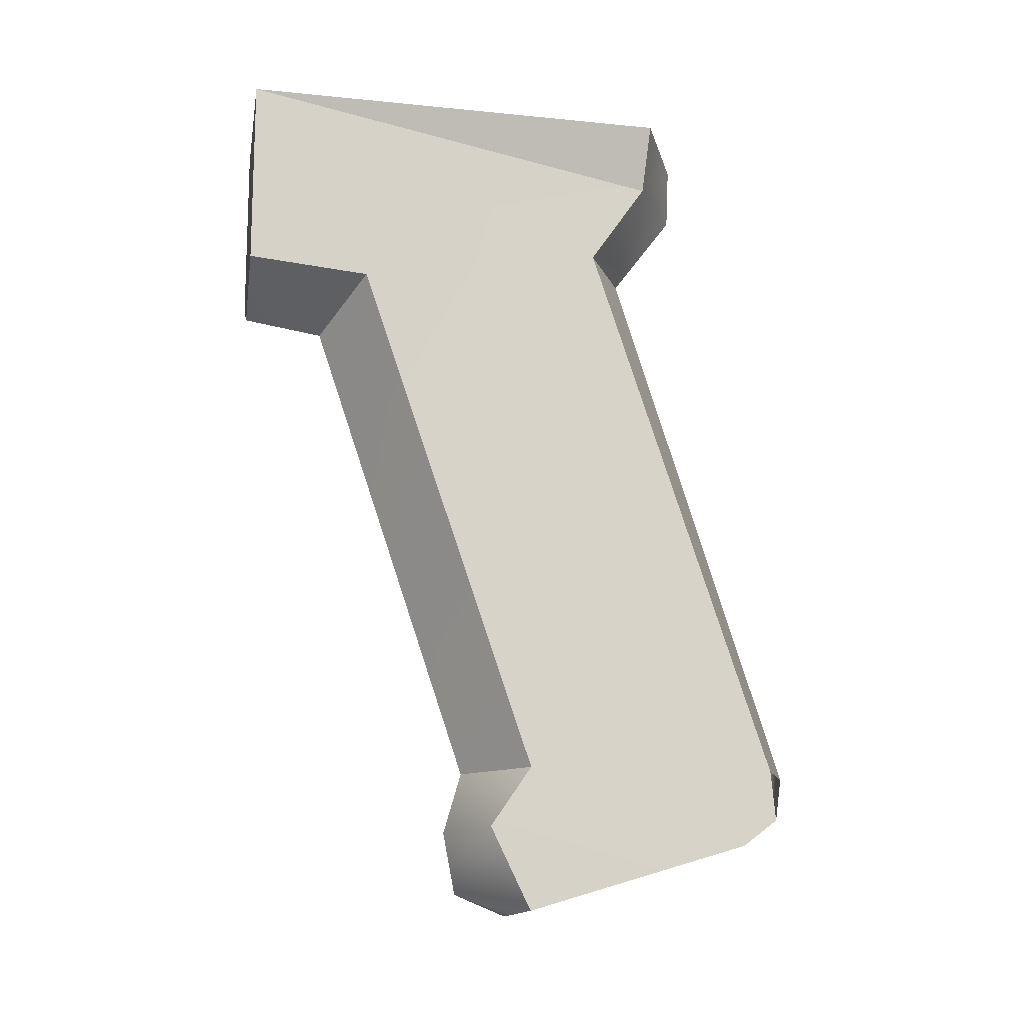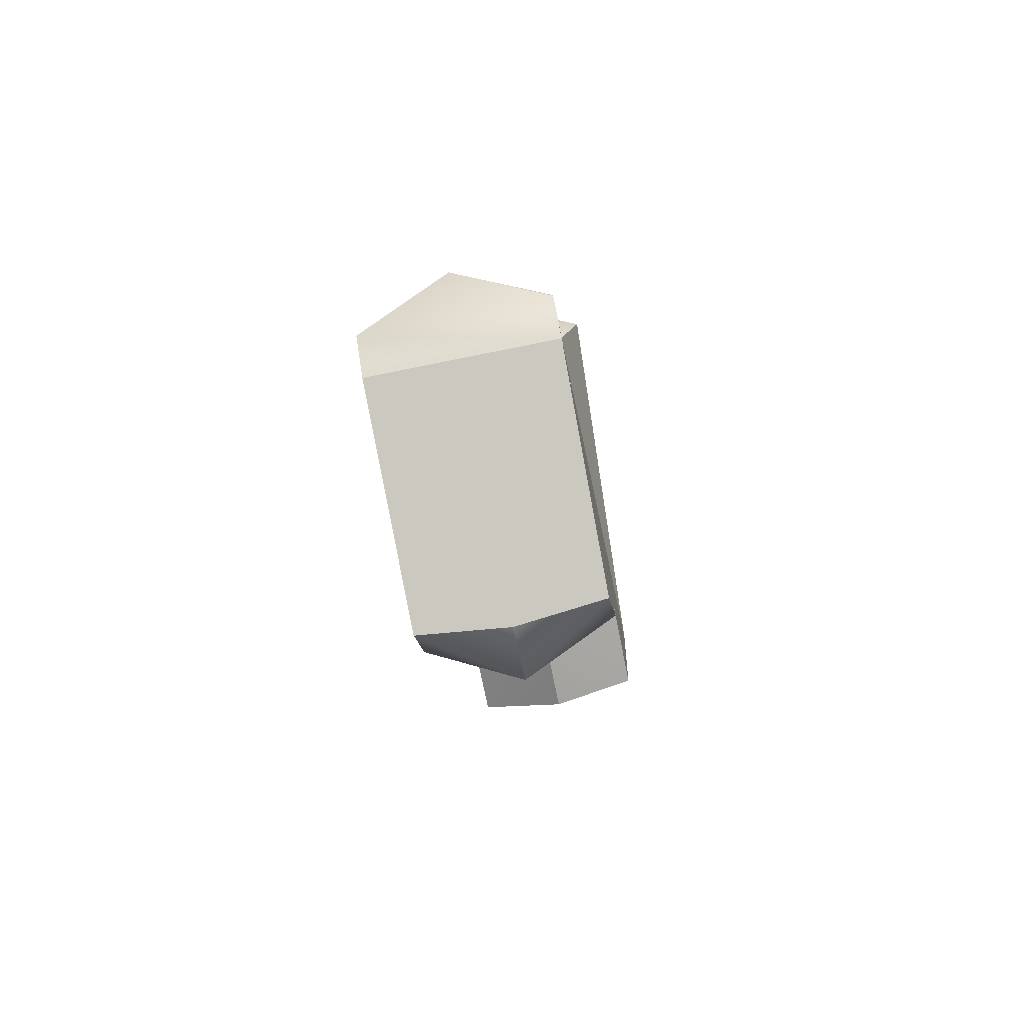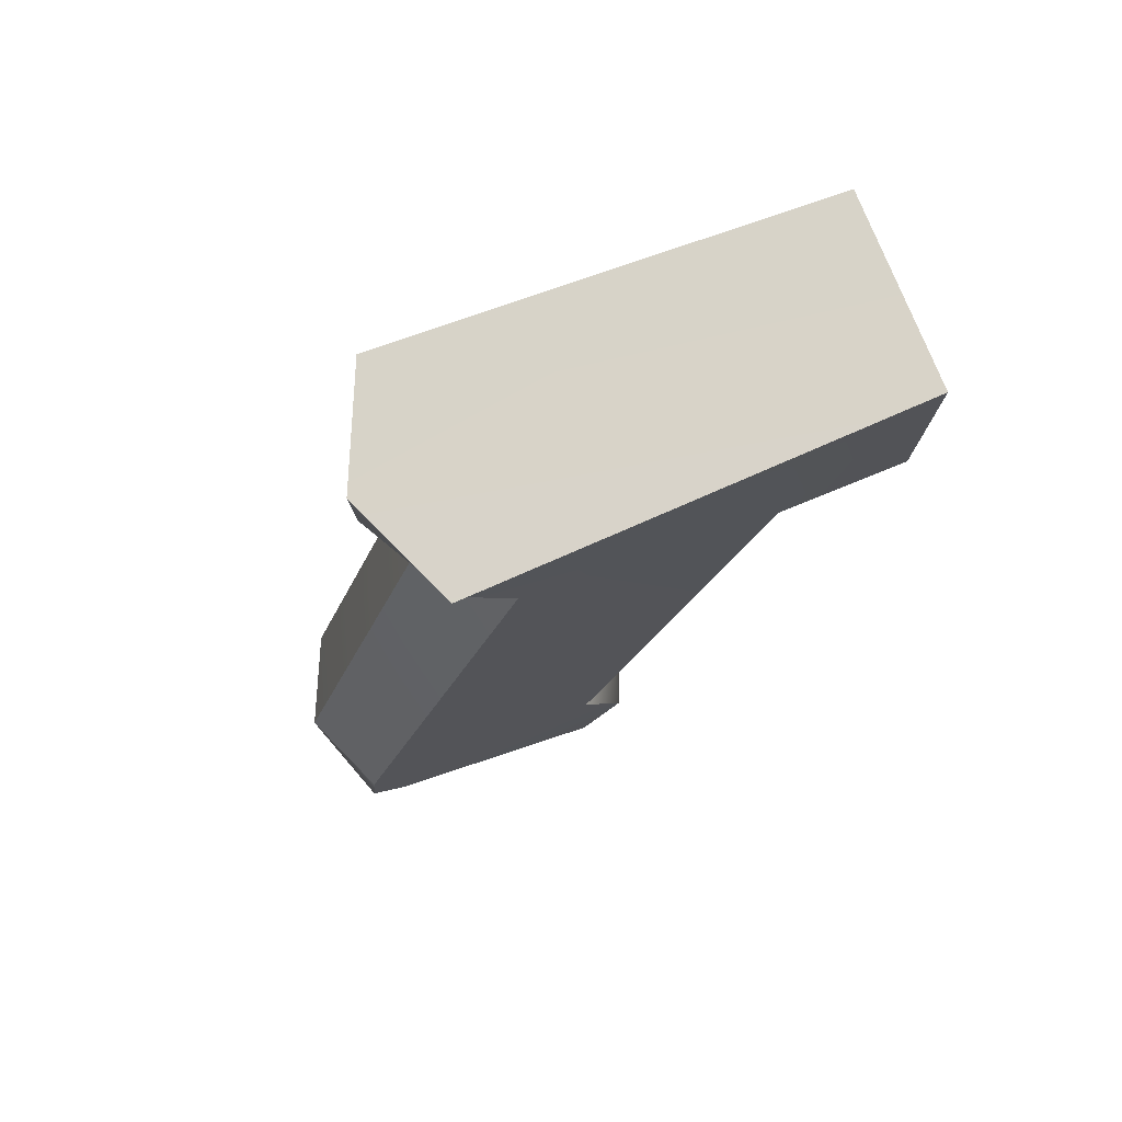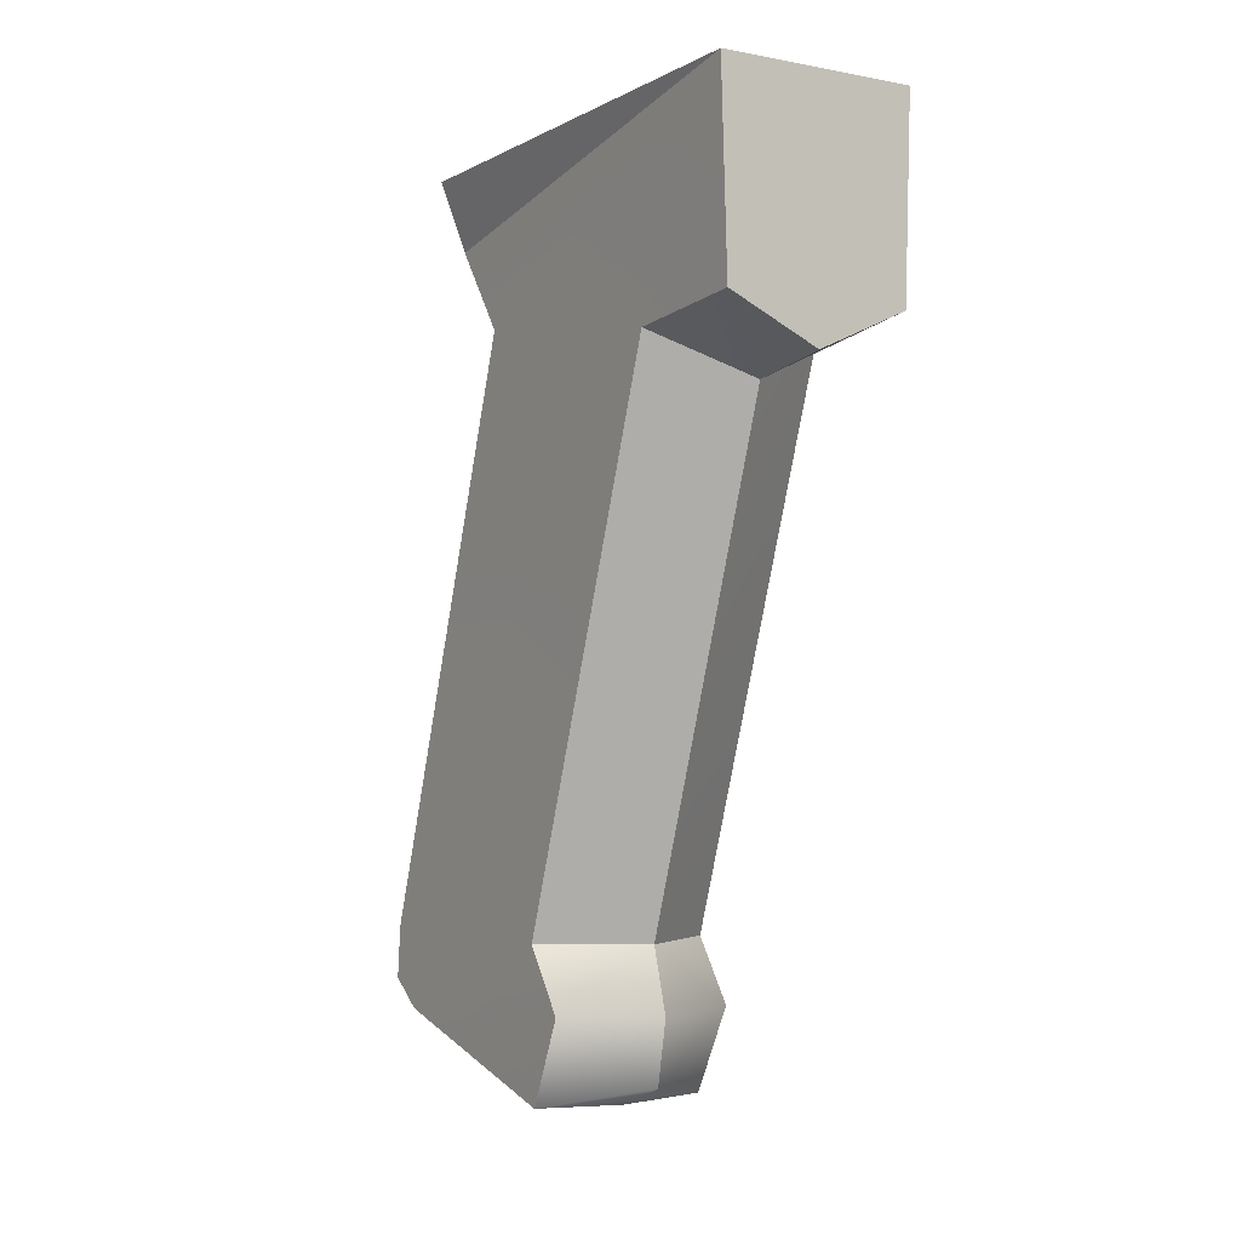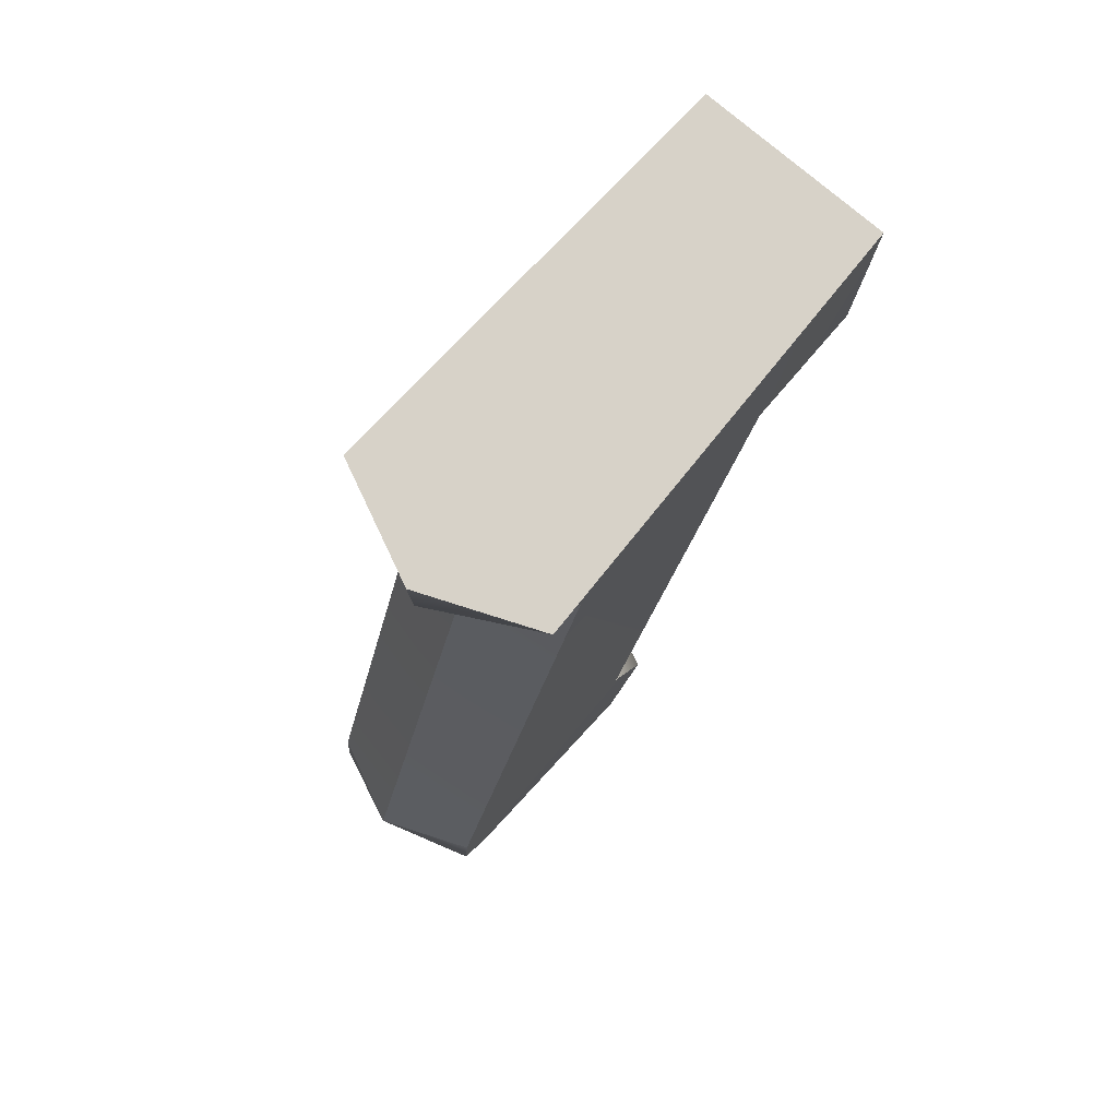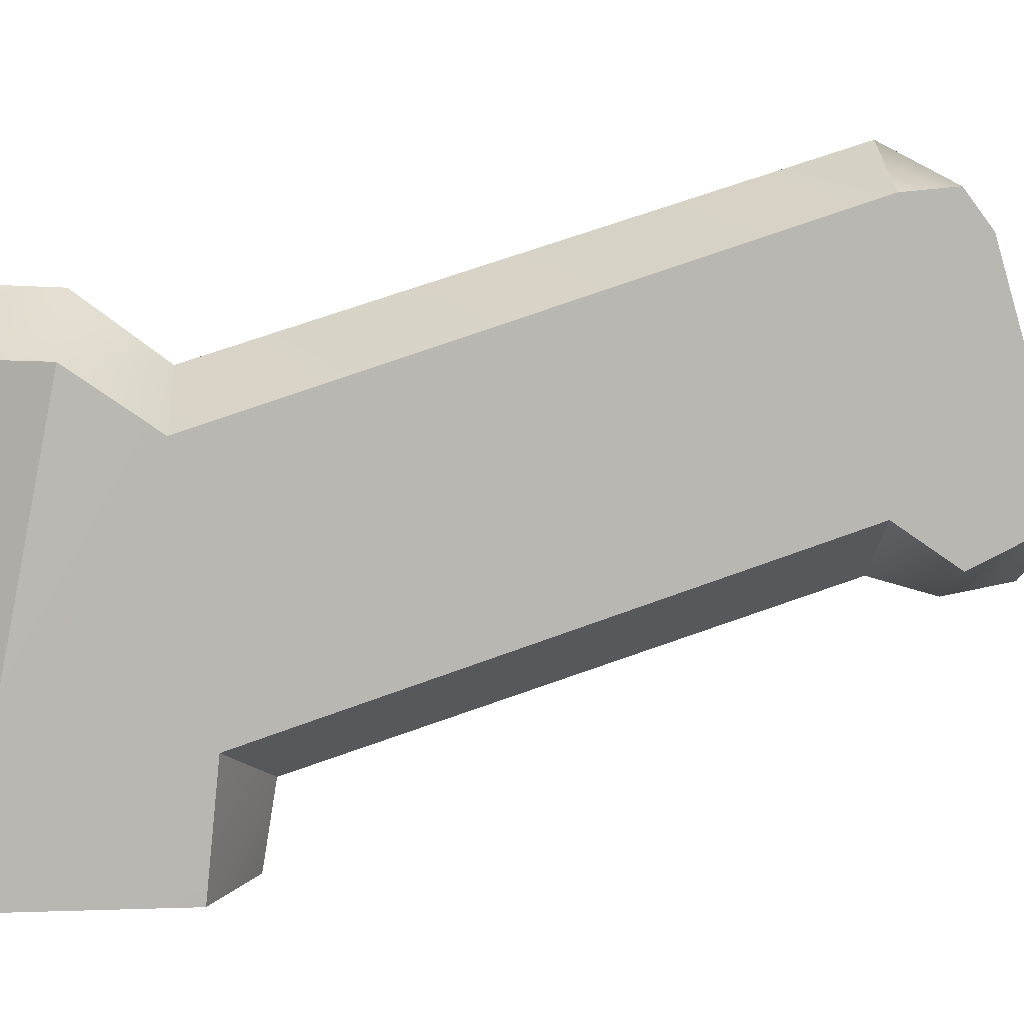
<metadata>
{"format":"obj","ext":"obj","renderer":"f3d","projection":"perspective","resolution":1024,"background":"white","views":[{"elev":-13.6,"azim":80.2,"up":"+Z"},{"elev":-77.2,"azim":-168.7,"up":"+Z"},{"elev":74.0,"azim":-111.0,"up":"+Z"},{"elev":-3.1,"azim":-32.6,"up":"+Z"},{"elev":74.6,"azim":-138.7,"up":"+Z"},{"elev":8.5,"azim":86.4,"up":"+Y"}]}
</metadata>
<code>
g pistolgrip_ak_molot_bakelit_LOD1
v 0.01169 3.92e-06 1.844e-05
v 0.01375 0.05244 -0.002274
v 0.01096 0.0519 -0.01022
v 0.01096 0.06719 -0.08776
v 3.25e-05 0.07195 -0.08769
v 0.01096 0.06774 -0.09383
v -0.01089 0.06774 -0.09383
v -0.01089 0.06719 -0.08776
v -0.01089 0.06351 -0.09702
v 0.01096 0.06351 -0.09702
v -0.01089 0.06351 -0.09702
v 3.25e-05 0.0354 -0.1054
v 0.01096 0.06351 -0.09702
v -0.01056 0.03644 -0.1051
v 0.01062 0.03644 -0.1051
v 0.01062 0.03644 -0.1051
v 3.25e-05 0.0354 -0.1054
v 3.25e-05 0.02856 -0.1028
v 0.01096 0.03148 -0.09497
v 3.25e-05 0.02709 -0.09515
v 3.25e-05 0.02928 -0.08765
v 0.01096 0.03651 -0.08768
v -0.01162 3.92e-06 1.844e-05
v -0.01089 0.0519 -0.01022
v -0.01368 0.05244 -0.002274
v -0.01056 0.03644 -0.1051
v 3.25e-05 0.02856 -0.1028
v 3.25e-05 0.0354 -0.1054
v -0.01089 0.03148 -0.09497
v 3.25e-05 0.02709 -0.09515
v 3.25e-05 0.02928 -0.08765
v -0.01089 0.03651 -0.08768
v 0.01096 0.01494 -0.02446
v 3.25e-05 0.009777 -0.02949
v 0.01096 -4.082e-06 -0.02294
v 3.25e-05 -4.082e-06 -0.02788
v -0.01089 0.03651 -0.08768
v -0.01089 0.01494 -0.02446
v 3.25e-05 0.02928 -0.08765
v 3.25e-05 0.009777 -0.02949
v -0.01368 0.05244 -0.002274
v -0.01089 0.0519 -0.01022
v 3.25e-05 0.05834 -0.002578
v 3.25e-05 0.058 -0.01022
v 3.25e-05 0.05055 -0.02017
v -0.01089 0.04498 -0.02017
v -0.01089 0.01494 -0.02446
v -0.01089 -4.082e-06 -0.02294
v 3.25e-05 0.009777 -0.02949
v 3.25e-05 -4.082e-06 -0.02788
v 3.25e-05 0.07195 -0.08769
v 3.25e-05 0.05055 -0.02017
v -0.01089 0.06719 -0.08776
v -0.01089 0.04498 -0.02017
v 0.01375 0.05244 -0.002274
v 3.25e-05 0.05834 -0.002578
v 0.01096 0.0519 -0.01022
v 3.25e-05 0.058 -0.01022
v 3.25e-05 0.05055 -0.02017
v 0.01096 0.04498 -0.02017
v 3.25e-05 0.07195 -0.08769
v 0.01096 0.06719 -0.08776
v 3.25e-05 0.05055 -0.02017
v 0.01096 0.04498 -0.02017
v 0.01096 0.03651 -0.08768
v 3.25e-05 0.02928 -0.08765
v 0.01096 0.01494 -0.02446
v 3.25e-05 0.009777 -0.02949
v 0.01096 0.01494 -0.02446
v 0.01096 -4.082e-06 -0.02294
v 0.01169 3.92e-06 1.844e-05
v 0.01096 0.04498 -0.02017
v 0.01096 0.0519 -0.01022
v 0.01096 0.03651 -0.08768
v 0.01096 0.06719 -0.08776
v 0.01096 0.06774 -0.09383
v 0.01096 0.03148 -0.09497
v 0.01096 0.06351 -0.09702
v 0.01062 0.03644 -0.1051
v -0.01089 0.01494 -0.02446
v -0.01162 3.92e-06 1.844e-05
v -0.01089 -4.082e-06 -0.02294
v -0.01089 0.04498 -0.02017
v -0.01089 0.0519 -0.01022
v -0.01089 0.03651 -0.08768
v -0.01089 0.06719 -0.08776
v -0.01089 0.06774 -0.09383
v -0.01089 0.03148 -0.09497
v -0.01089 0.06351 -0.09702
v -0.01056 0.03644 -0.1051
v 0.01169 3.92e-06 1.844e-05
v 3.25e-05 -4.082e-06 -0.02788
v -0.01162 3.92e-06 1.844e-05
v 0.01096 -4.082e-06 -0.02294
v -0.01089 -4.082e-06 -0.02294
v 0.01169 3.92e-06 1.844e-05
v 3.25e-05 0.05834 -0.002578
v 0.01375 0.05244 -0.002274
v -0.01162 3.92e-06 1.844e-05
v -0.01368 0.05244 -0.002274
g pistolgrip_ak_molot_bakelit_LOD1_0
f 3 2 1
f 6 5 4
f 5 6 7
f 5 7 8
f 6 9 7
f 9 6 10
f 13 12 11
f 11 12 14
f 12 13 15
f 18 17 16
f 19 18 16
f 18 19 20
f 19 21 20
f 21 19 22
f 25 24 23
f 28 27 26
f 27 29 26
f 29 27 30
f 31 29 30
f 29 31 32
f 35 34 33
f 34 35 36
f 39 38 37
f 38 39 40
f 43 42 41
f 42 43 44
f 45 42 44
f 42 45 46
f 49 48 47
f 48 49 50
f 53 52 51
f 52 53 54
f 57 56 55
f 56 57 58
f 57 59 58
f 59 57 60
f 63 62 61
f 62 63 64
f 67 66 65
f 66 67 68
f 71 70 69
f 72 71 69
f 73 71 72
f 74 72 69
f 72 74 75
f 74 76 75
f 76 74 77
f 76 77 78
f 79 78 77
f 82 81 80
f 81 83 80
f 81 84 83
f 83 85 80
f 85 83 86
f 87 85 86
f 85 87 88
f 88 87 89
f 89 90 88
f 93 92 91
f 94 91 92
f 95 92 93
f 98 97 96
f 99 96 97
f 97 100 99

</code>
